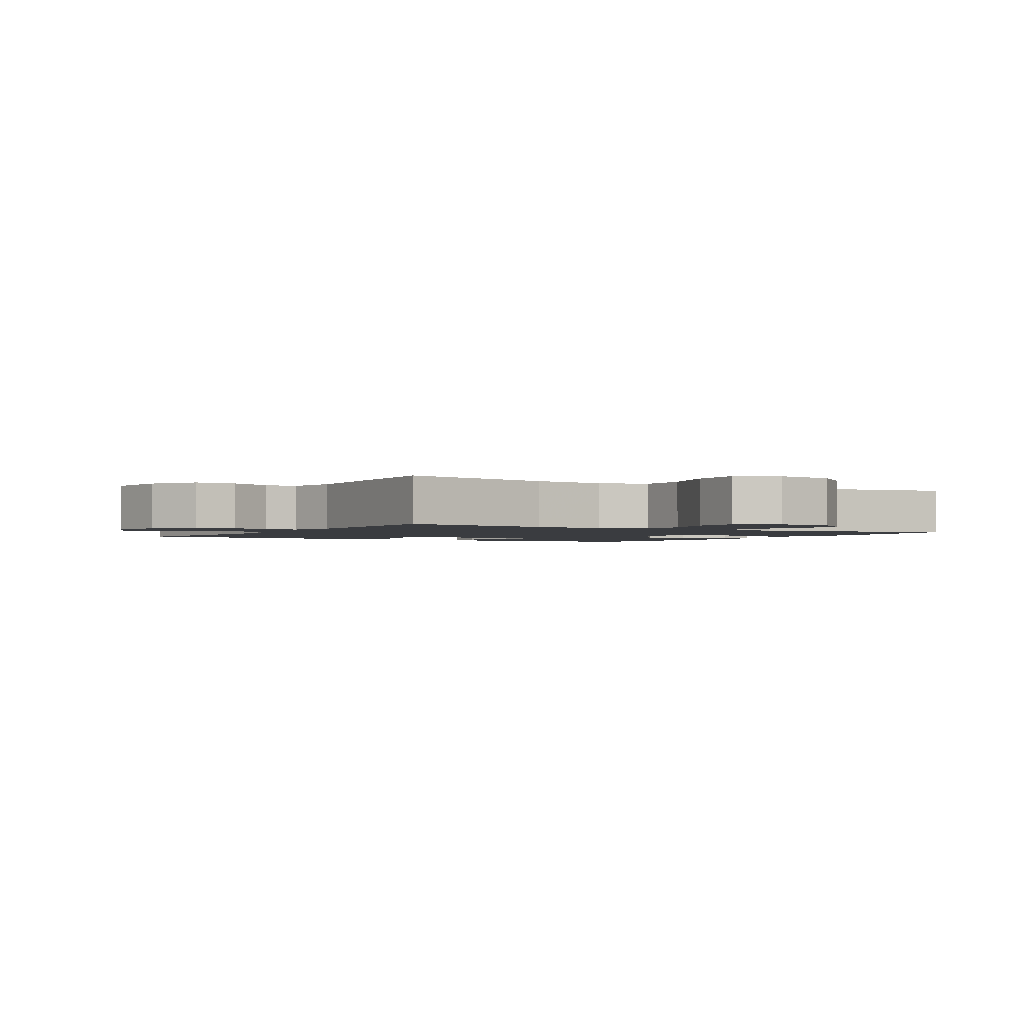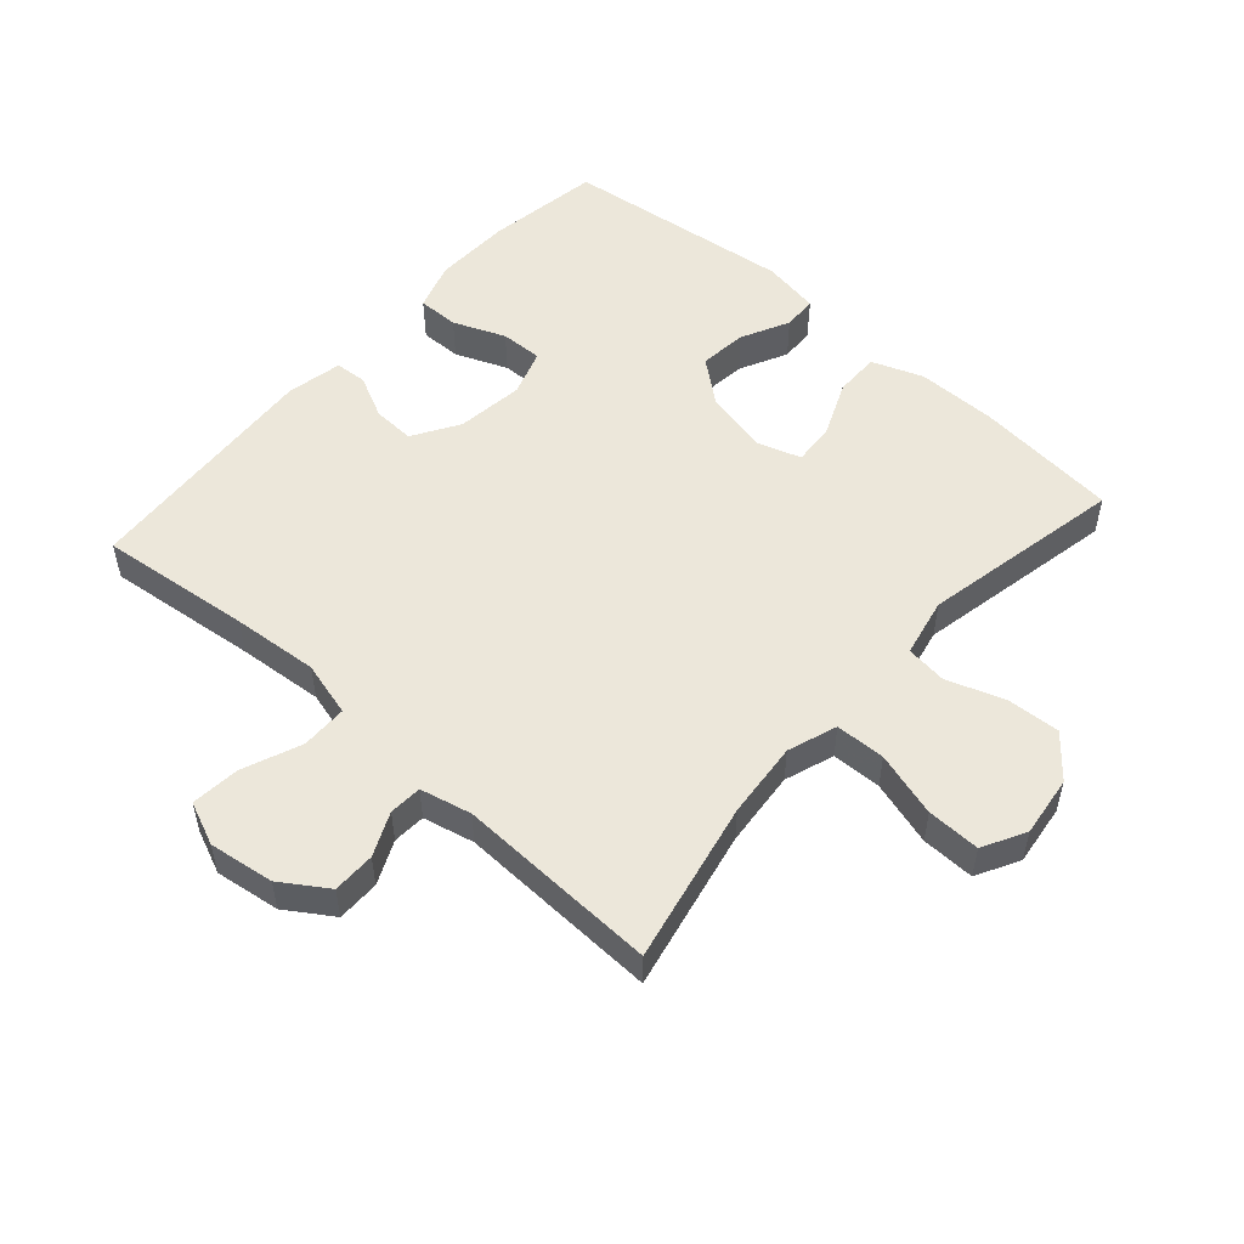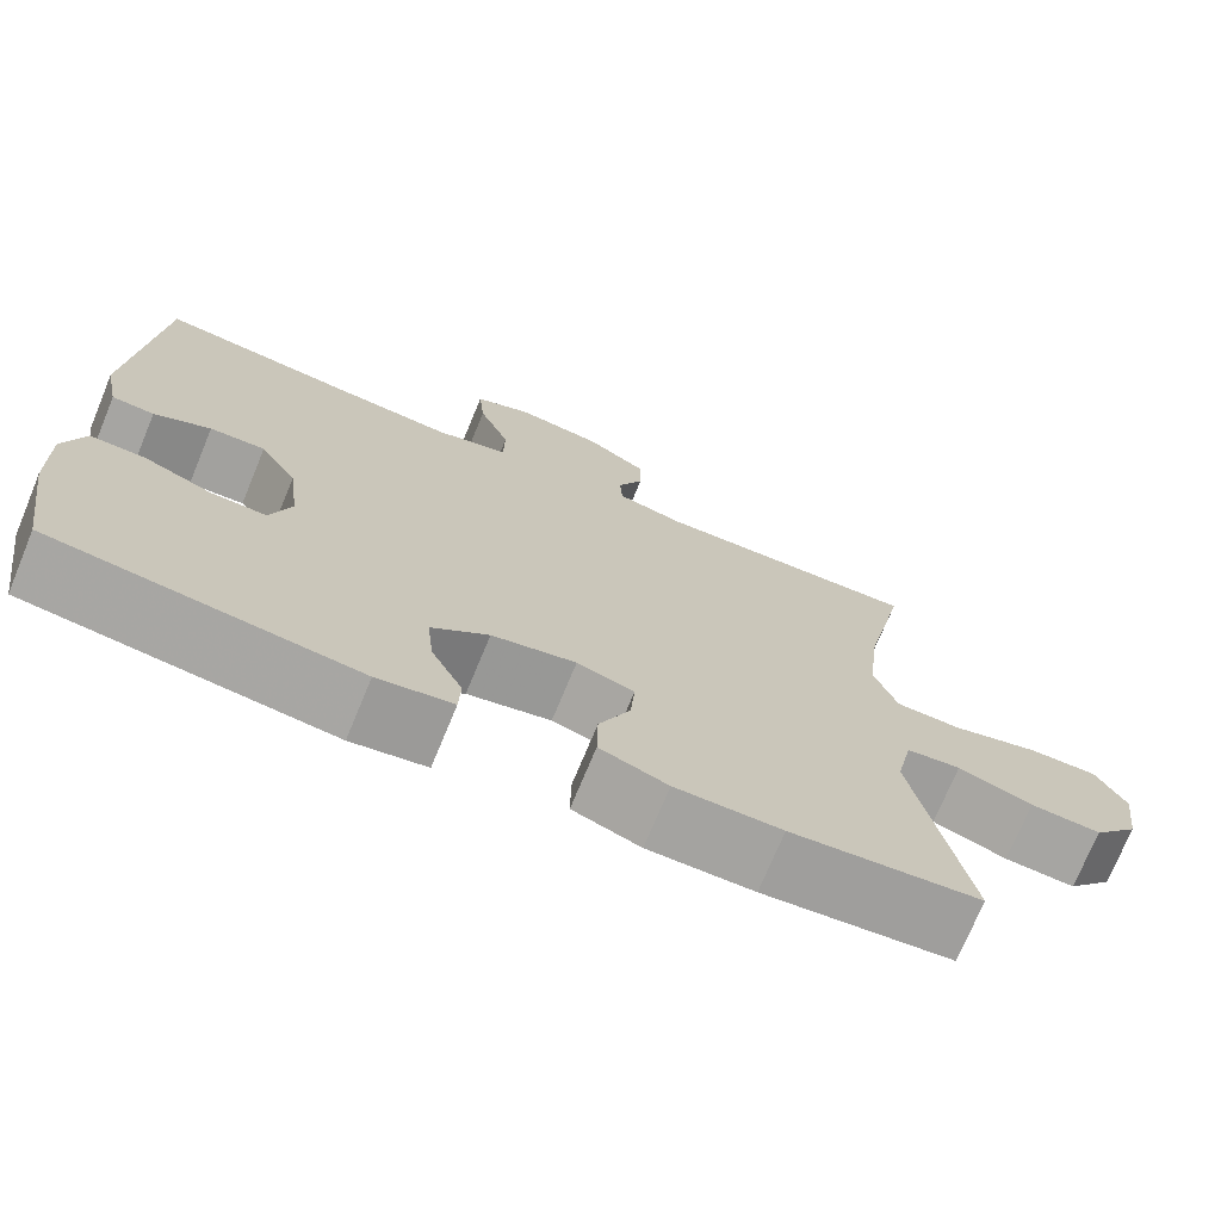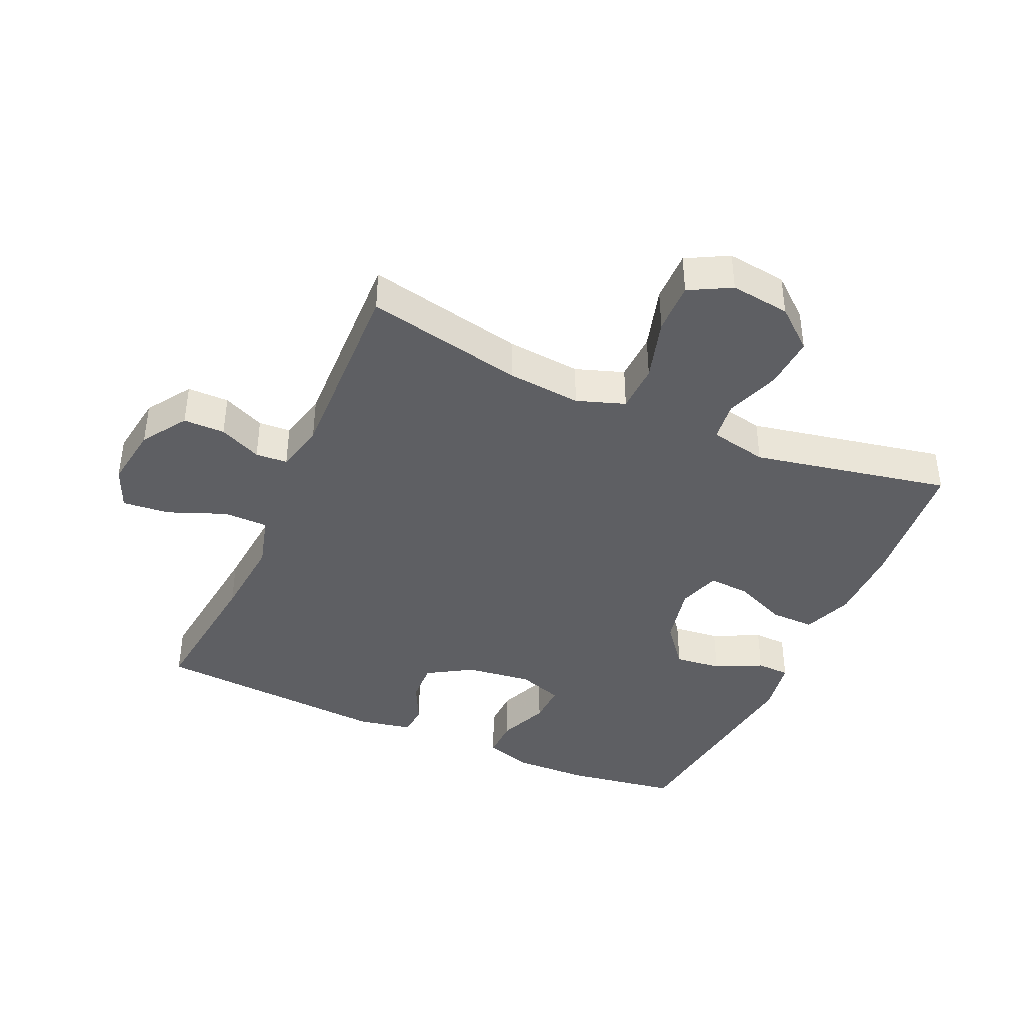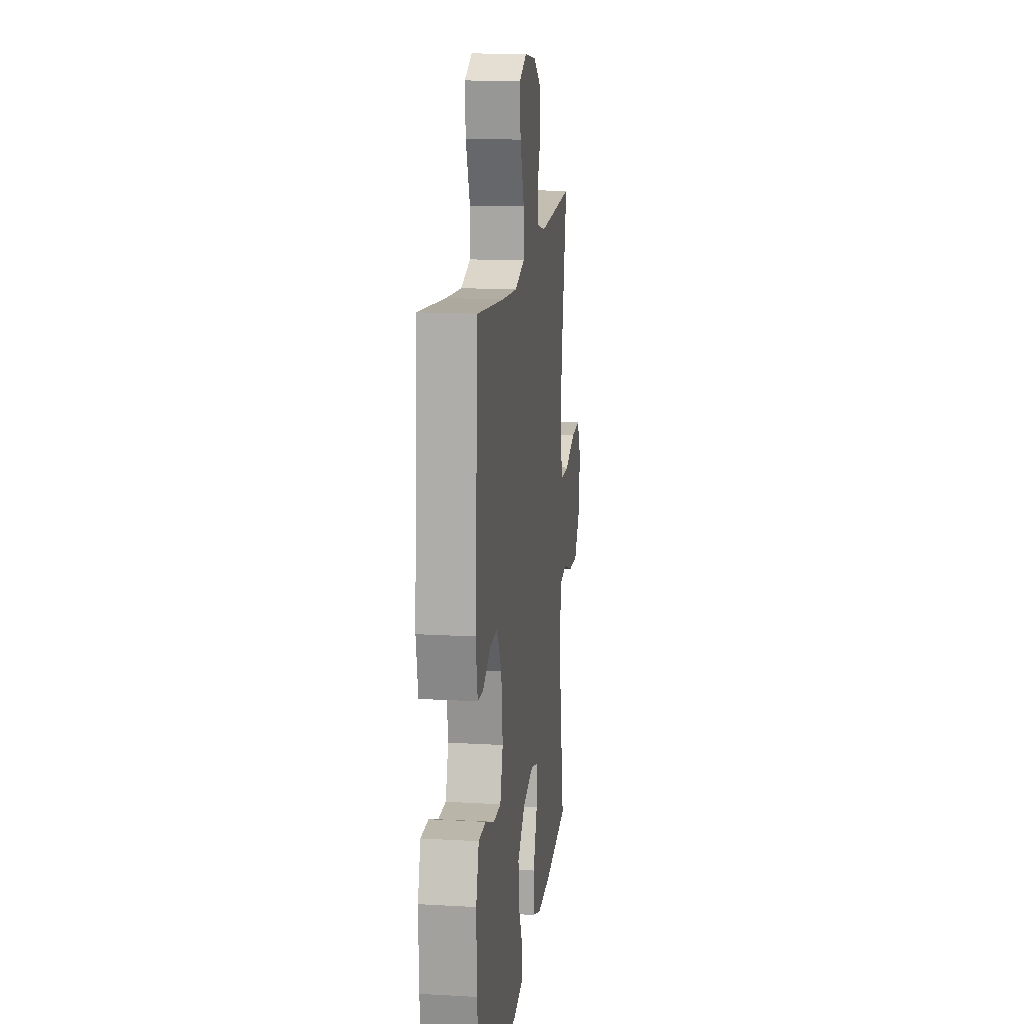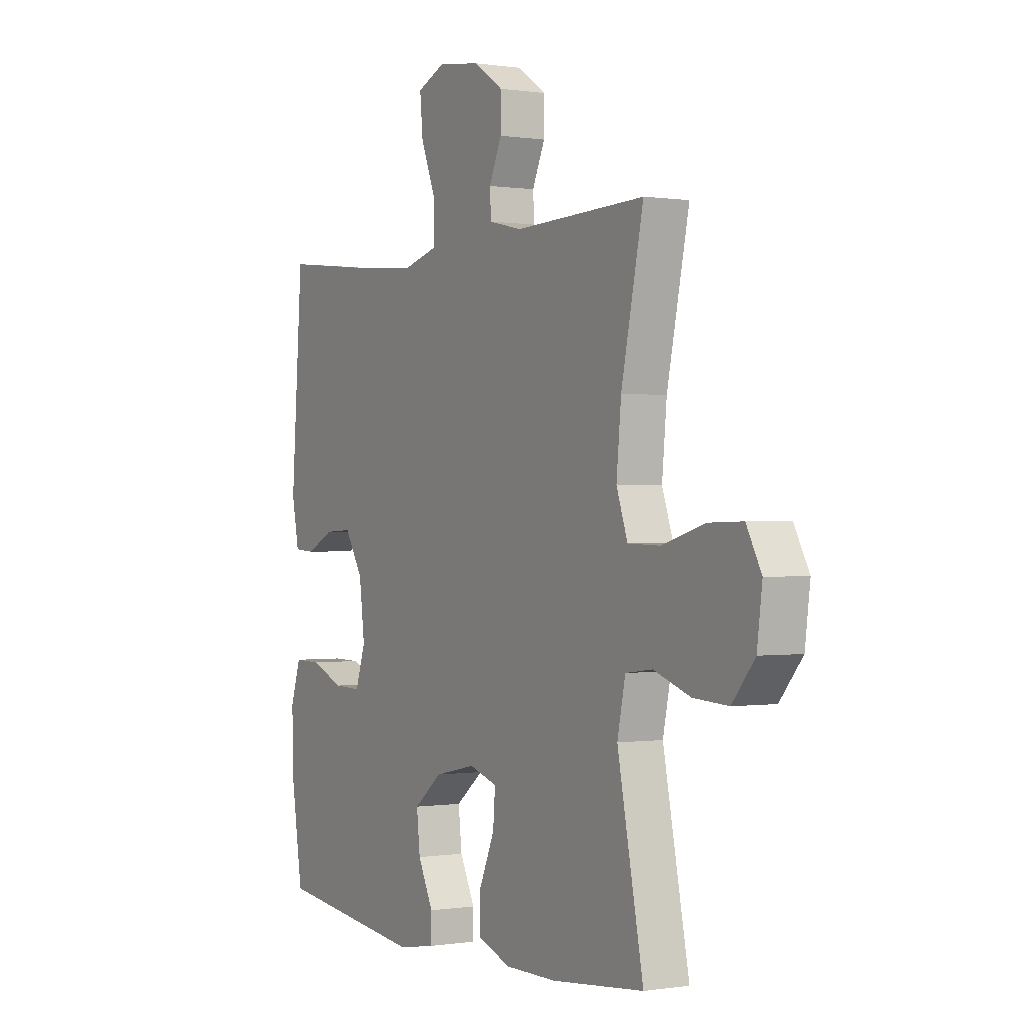
<metadata>
{"format":"obj","ext":"obj","renderer":"f3d","projection":"perspective","resolution":1024,"background":"white","views":[{"elev":-1.9,"azim":59.3,"up":"+Y"},{"elev":52.7,"azim":41.6,"up":"+Y"},{"elev":-72.9,"azim":-22.5,"up":"+Z"},{"elev":-40.5,"azim":65.9,"up":"+Y"},{"elev":15.2,"azim":-83.1,"up":"+Z"},{"elev":-0.0,"azim":59.7,"up":"+Z"}]}
</metadata>
<code>
v 0.5 0.07 -0.5
v 0.283 0.07 -0.522
v 0.161 0.07 -0.522
v 0.083 0.07 -0.493
v 0.084 0.07 -0.424
v 0.12 0.07 -0.341
v 0.125 0.07 -0.276
v 0.059 0.07 -0.255
v -0.038 0.07 -0.276
v -0.104 0.07 -0.329
v -0.096 0.07 -0.402
v -0.06 0.07 -0.475
v -0.062 0.07 -0.527
v -0.149 0.07 -0.542
v -0.5 0.07 -0.5
v -0.527 0.07 -0.326
v -0.53 0.07 -0.208
v -0.506 0.07 -0.134
v -0.443 0.07 -0.135
v -0.364 0.07 -0.167
v -0.3 0.07 -0.169
v -0.276 0.07 -0.098
v -0.289 0.07 0.005
v -0.332 0.07 0.075
v -0.396 0.07 0.072
v -0.461 0.07 0.04
v -0.51 0.07 0.043
v -0.527 0.07 0.128
v -0.5 0.07 0.5
v -0.267 0.07 0.474
v -0.136 0.07 0.463
v -0.052 0.07 0.486
v -0.051 0.07 0.556
v -0.087 0.07 0.646
v -0.094 0.07 0.72
v -0.028 0.07 0.748
v 0.071 0.07 0.734
v 0.141 0.07 0.688
v 0.141 0.07 0.623
v 0.111 0.07 0.557
v 0.114 0.07 0.507
v 0.192 0.07 0.489
v 0.5 0.07 0.5
v 0.448 0.07 0.254
v 0.437 0.07 0.138
v 0.463 0.07 0.063
v 0.539 0.07 0.061
v 0.638 0.07 0.09
v 0.719 0.07 0.092
v 0.754 0.07 0.027
v 0.742 0.07 -0.066
v 0.689 0.07 -0.129
v 0.607 0.07 -0.124
v 0.521 0.07 -0.094
v 0.458 0.07 -0.102
v 0.439 0.07 -0.192
v 0.5 0 -0.5
v 0.283 0 -0.522
v 0.161 0 -0.522
v 0.083 0 -0.493
v 0.084 0 -0.424
v 0.12 0 -0.341
v 0.125 0 -0.276
v 0.059 0 -0.255
v -0.038 0 -0.276
v -0.104 0 -0.329
v -0.096 0 -0.402
v -0.06 0 -0.475
v -0.062 0 -0.527
v -0.149 0 -0.542
v -0.5 0 -0.5
v -0.527 0 -0.326
v -0.53 0 -0.208
v -0.506 0 -0.134
v -0.443 0 -0.135
v -0.364 0 -0.167
v -0.3 0 -0.169
v -0.276 0 -0.098
v -0.289 0 0.005
v -0.332 0 0.075
v -0.396 0 0.072
v -0.461 0 0.04
v -0.51 0 0.043
v -0.527 0 0.128
v -0.5 0 0.5
v -0.267 0 0.474
v -0.136 0 0.463
v -0.052 0 0.486
v -0.051 0 0.556
v -0.087 0 0.646
v -0.094 0 0.72
v -0.028 0 0.748
v 0.071 0 0.734
v 0.141 0 0.688
v 0.141 0 0.623
v 0.111 0 0.557
v 0.114 0 0.507
v 0.192 0 0.489
v 0.5 0 0.5
v 0.448 0 0.254
v 0.437 0 0.138
v 0.463 0 0.063
v 0.539 0 0.061
v 0.638 0 0.09
v 0.719 0 0.092
v 0.754 0 0.027
v 0.742 0 -0.066
v 0.689 0 -0.129
v 0.607 0 -0.124
v 0.521 0 -0.094
v 0.458 0 -0.102
v 0.439 0 -0.192
f 52 53 54
f 51 52 54
f 50 51 54
f 49 50 54
f 48 49 54
f 47 48 54
f 46 47 54 55
f 45 46 55 56
f 42 43 44
f 41 42 44 45
f 38 39 40
f 37 38 40
f 36 37 40
f 35 36 40
f 34 35 40
f 33 34 40
f 32 33 40 41
f 41 45 56
f 32 41 56
f 31 32 56
f 28 29 30
f 27 28 30
f 26 27 30
f 25 26 30
f 24 25 30 31
f 18 19 20
f 17 18 20
f 16 17 20
f 15 16 20
f 14 15 20
f 13 14 20
f 12 13 20
f 11 12 20
f 10 11 20 21
f 9 10 21 22
f 4 5 6
f 3 4 6
f 2 3 6
f 1 2 6
f 56 1 6
f 56 6 7
f 56 7 8
f 31 56 8
f 24 31 8
f 23 24 8
f 8 9 22 23
f 110 109 108
f 110 108 107
f 110 107 106
f 110 106 105
f 110 105 104
f 110 104 103
f 111 110 103 102
f 112 111 102 101
f 100 99 98
f 101 100 98 97
f 96 95 94
f 96 94 93
f 96 93 92
f 96 92 91
f 96 91 90
f 96 90 89
f 97 96 89 88
f 112 101 97
f 112 97 88
f 112 88 87
f 86 85 84
f 86 84 83
f 86 83 82
f 86 82 81
f 87 86 81 80
f 76 75 74
f 76 74 73
f 76 73 72
f 76 72 71
f 76 71 70
f 76 70 69
f 76 69 68
f 76 68 67
f 77 76 67 66
f 78 77 66 65
f 62 61 60
f 62 60 59
f 62 59 58
f 62 58 57
f 62 57 112
f 63 62 112
f 64 63 112
f 64 112 87
f 64 87 80
f 64 80 79
f 79 78 65 64
f 1 57 58 2
f 2 58 59 3
f 3 59 60 4
f 4 60 61 5
f 5 61 62 6
f 6 62 63 7
f 7 63 64 8
f 8 64 65 9
f 9 65 66 10
f 10 66 67 11
f 11 67 68 12
f 12 68 69 13
f 13 69 70 14
f 14 70 71 15
f 15 71 72 16
f 16 72 73 17
f 17 73 74 18
f 18 74 75 19
f 19 75 76 20
f 20 76 77 21
f 21 77 78 22
f 22 78 79 23
f 23 79 80 24
f 24 80 81 25
f 25 81 82 26
f 26 82 83 27
f 27 83 84 28
f 28 84 85 29
f 29 85 86 30
f 30 86 87 31
f 31 87 88 32
f 32 88 89 33
f 33 89 90 34
f 34 90 91 35
f 35 91 92 36
f 36 92 93 37
f 37 93 94 38
f 38 94 95 39
f 39 95 96 40
f 40 96 97 41
f 41 97 98 42
f 42 98 99 43
f 43 99 100 44
f 44 100 101 45
f 45 101 102 46
f 46 102 103 47
f 47 103 104 48
f 48 104 105 49
f 49 105 106 50
f 50 106 107 51
f 51 107 108 52
f 52 108 109 53
f 53 109 110 54
f 54 110 111 55
f 55 111 112 56
f 56 112 57 1

</code>
